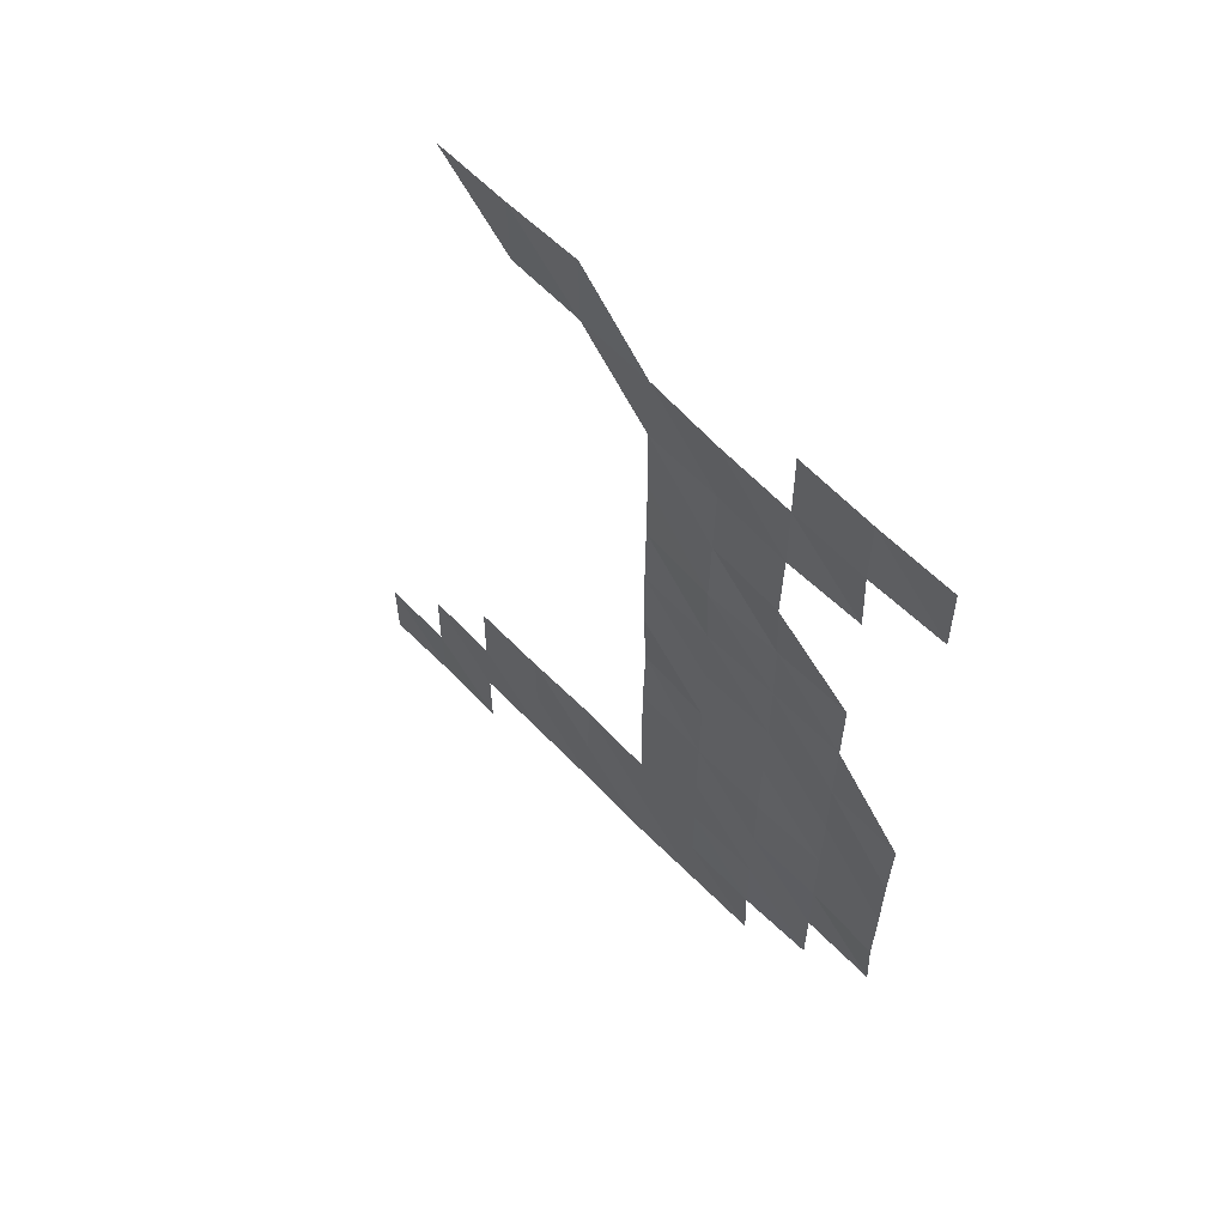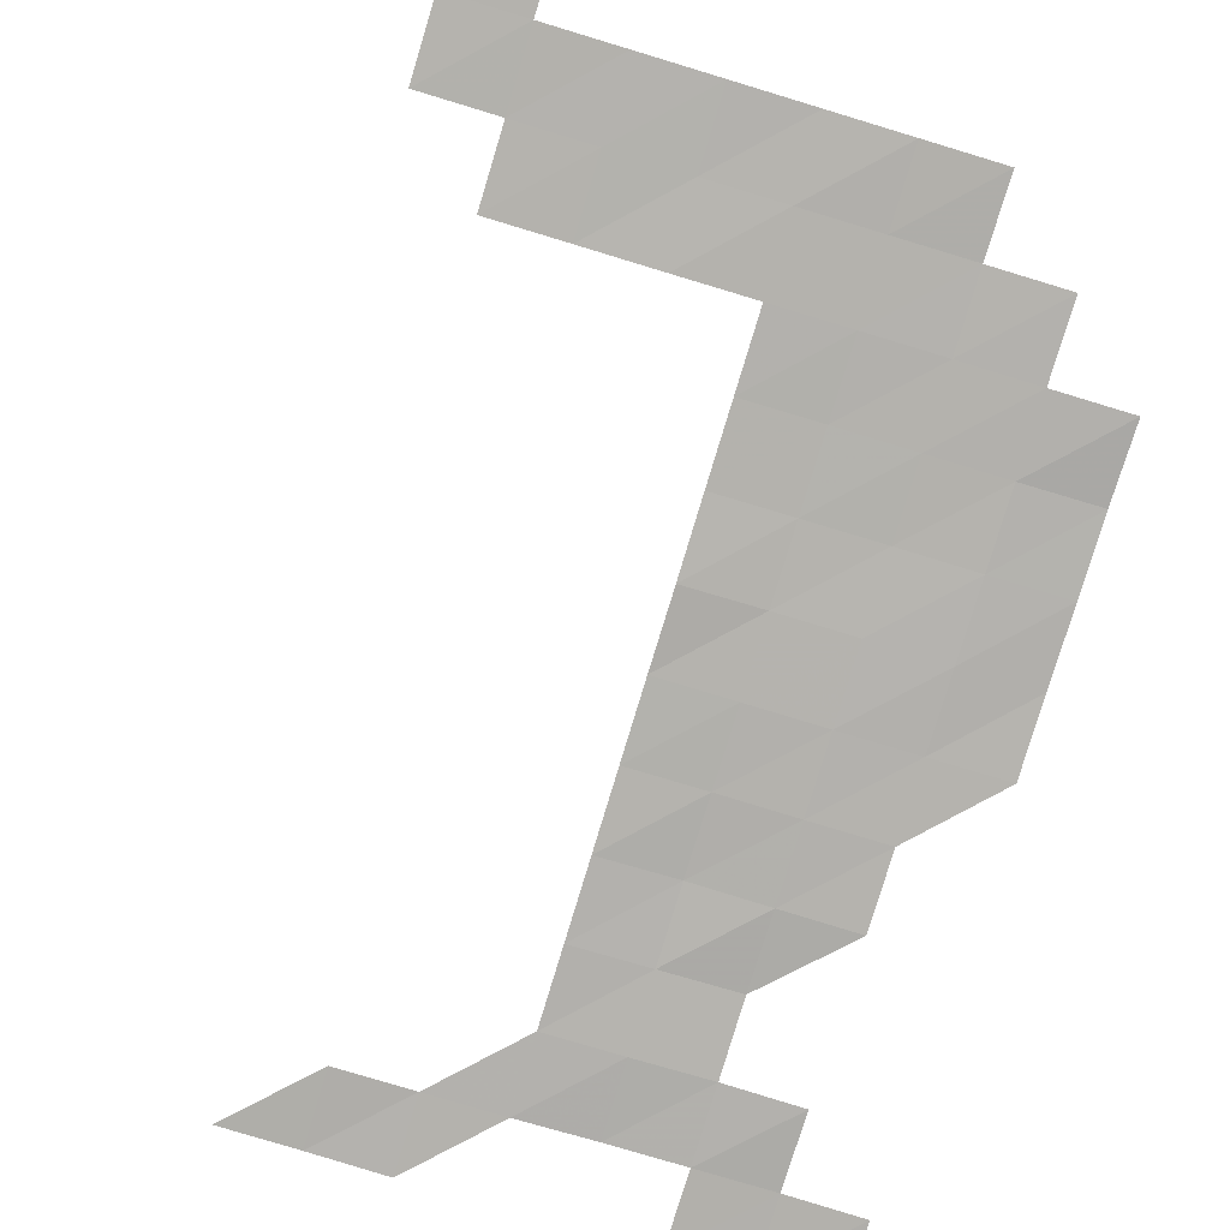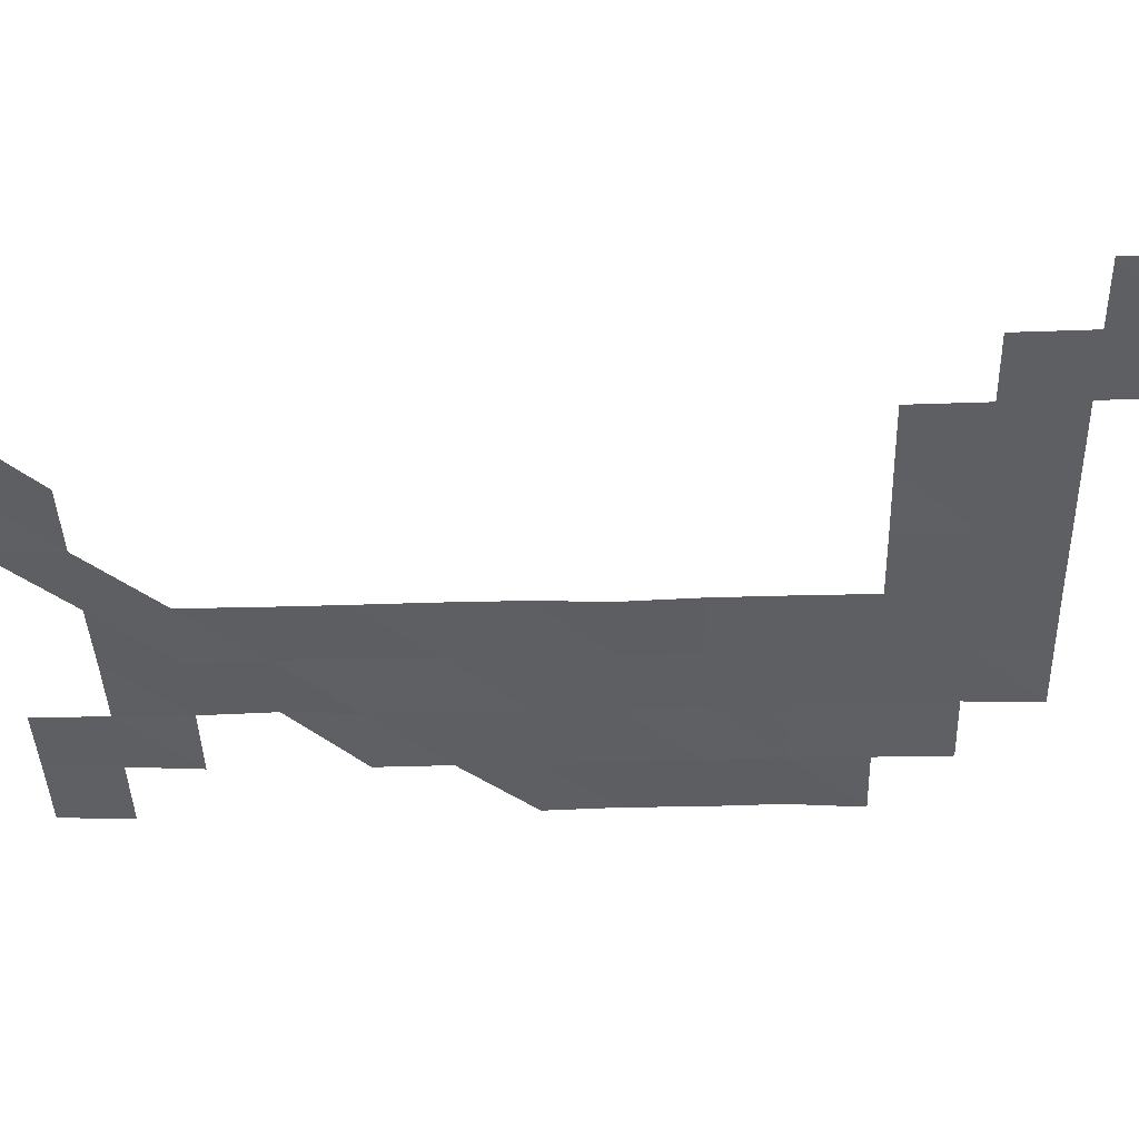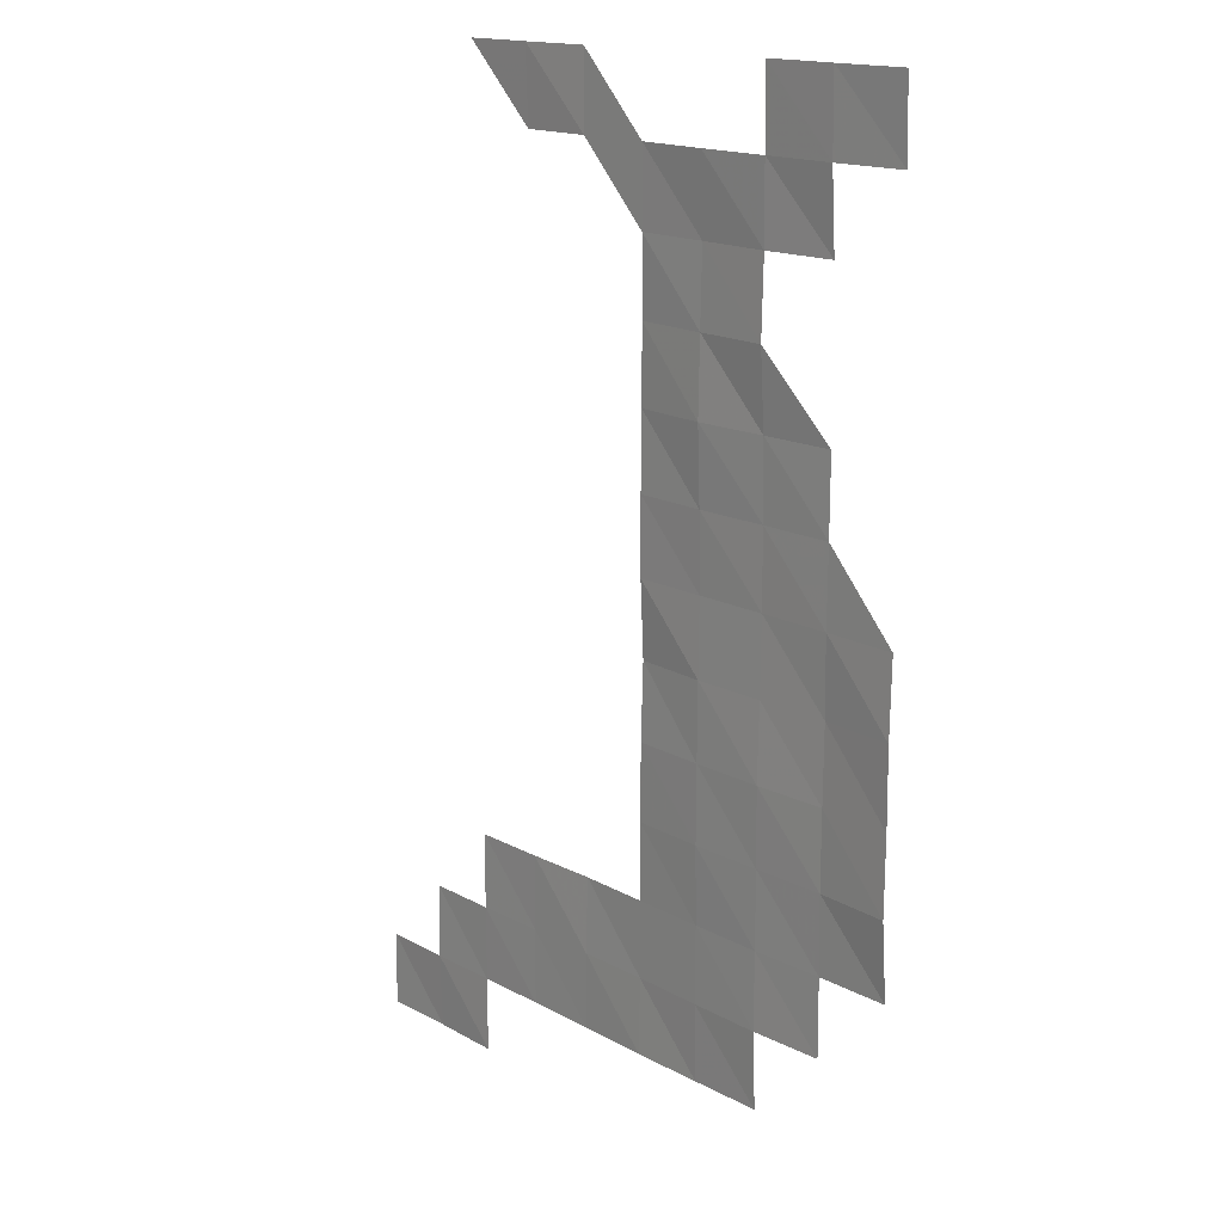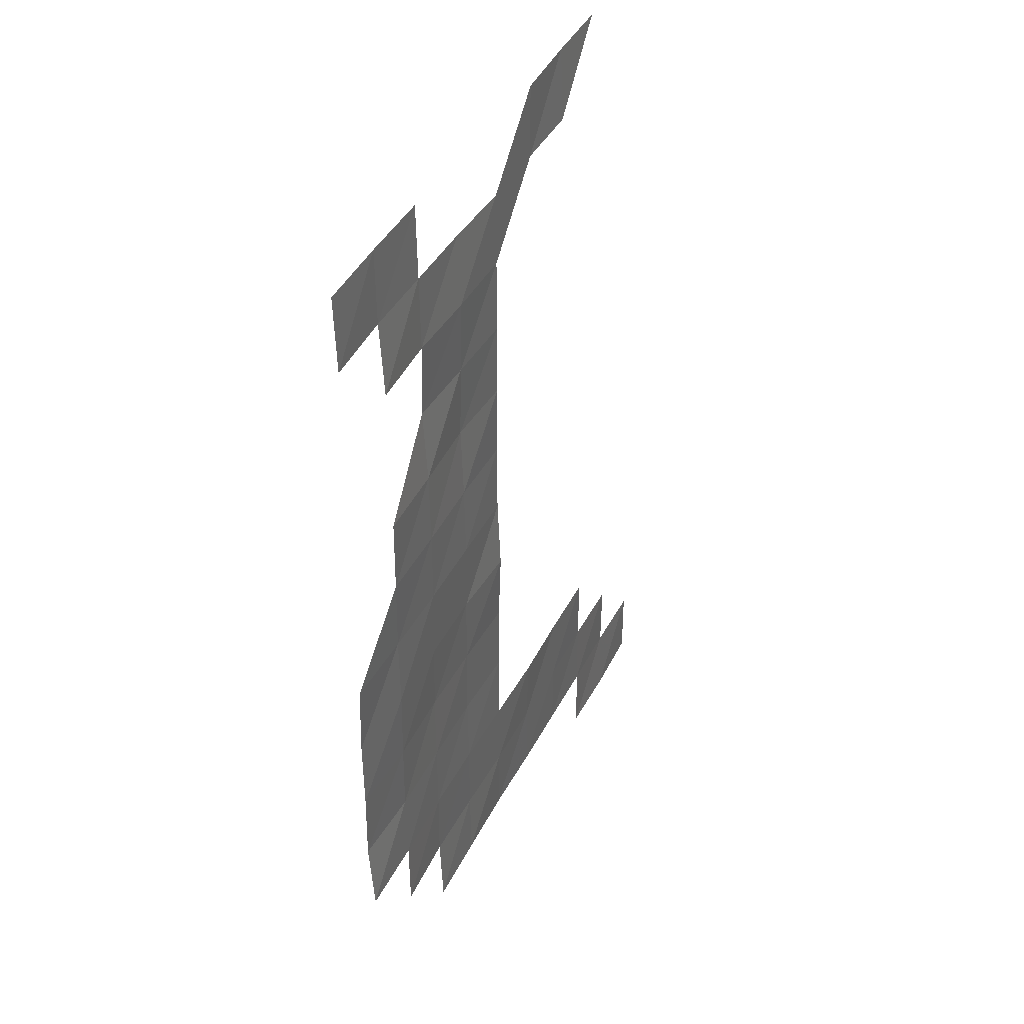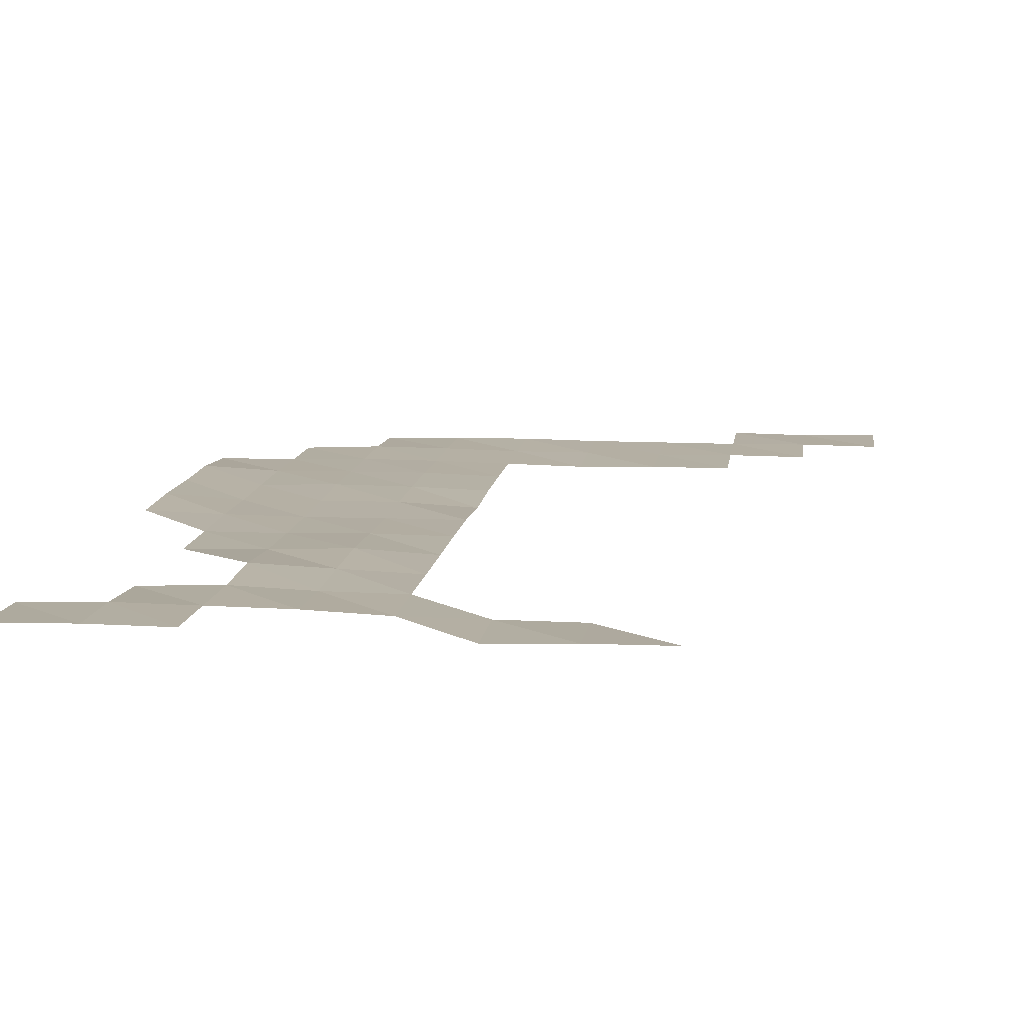
<metadata>
{"format":"obj","ext":"obj","renderer":"f3d","projection":"perspective","resolution":1024,"background":"white","views":[{"elev":62.0,"azim":46.3,"up":"+Y"},{"elev":-79.5,"azim":-16.8,"up":"+Z"},{"elev":-41.2,"azim":-88.1,"up":"+Z"},{"elev":15.6,"azim":49.1,"up":"+Y"},{"elev":40.6,"azim":114.9,"up":"+Y"},{"elev":11.2,"azim":-172.7,"up":"+Z"}]}
</metadata>
<code>
v 4.665e+05 5.926e+06 2666
v 4.675e+05 5.926e+06 2648
v 4.685e+05 5.926e+06 2663
v 4.665e+05 5.926e+06 2666
v 4.675e+05 5.926e+06 2678
v 4.685e+05 5.926e+06 2666
v 4.695e+05 5.926e+06 2666
v 4.705e+05 5.926e+06 2665
v 4.715e+05 5.926e+06 2679
v 4.725e+05 5.926e+06 2665
v 4.735e+05 5.926e+06 2651
v 4.675e+05 5.928e+06 2668
v 4.685e+05 5.928e+06 2674
v 4.695e+05 5.928e+06 2662
v 4.705e+05 5.928e+06 2667
v 4.715e+05 5.928e+06 2664
v 4.725e+05 5.928e+06 2683
v 4.735e+05 5.928e+06 2690
v 4.745e+05 5.928e+06 2651
v 4.685e+05 5.928e+06 2666
v 4.695e+05 5.928e+06 2663
v 4.705e+05 5.928e+06 2642
v 4.715e+05 5.928e+06 2661
v 4.725e+05 5.928e+06 2681
v 4.735e+05 5.928e+06 2685
v 4.745e+05 5.928e+06 2658
v 4.755e+05 5.928e+06 2651
v 4.715e+05 5.93e+06 2665
v 4.725e+05 5.93e+06 2694
v 4.735e+05 5.93e+06 2687
v 4.745e+05 5.93e+06 2674
v 4.755e+05 5.93e+06 2721
v 4.715e+05 5.93e+06 2661
v 4.725e+05 5.93e+06 2690
v 4.735e+05 5.93e+06 2696
v 4.745e+05 5.93e+06 2668
v 4.755e+05 5.93e+06 2708
v 4.715e+05 5.932e+06 2629
v 4.725e+05 5.932e+06 2680
v 4.735e+05 5.932e+06 2672
v 4.745e+05 5.932e+06 2657
v 4.755e+05 5.932e+06 2717
v 4.715e+05 5.932e+06 2673
v 4.725e+05 5.932e+06 2669
v 4.735e+05 5.932e+06 2660
v 4.745e+05 5.932e+06 2670
v 4.755e+05 5.932e+06 2693
v 4.715e+05 5.934e+06 2676
v 4.725e+05 5.934e+06 2685
v 4.735e+05 5.934e+06 2662
v 4.745e+05 5.934e+06 2659
v 4.715e+05 5.934e+06 2666
v 4.725e+05 5.934e+06 2719
v 4.735e+05 5.934e+06 2678
v 4.745e+05 5.934e+06 2655
v 4.715e+05 5.936e+06 2663
v 4.725e+05 5.936e+06 2699
v 4.735e+05 5.936e+06 2738
v 4.715e+05 5.936e+06 2669
v 4.725e+05 5.936e+06 2676
v 4.735e+05 5.936e+06 2712
v 4.745e+05 5.936e+06 2675
v 4.695e+05 5.938e+06 2664
v 4.705e+05 5.938e+06 2667
v 4.715e+05 5.938e+06 2671
v 4.725e+05 5.938e+06 2712
v 4.735e+05 5.938e+06 2722
v 4.745e+05 5.938e+06 2732
v 4.755e+05 5.938e+06 2695
v 4.685e+05 5.938e+06 2708
v 4.695e+05 5.938e+06 2700
v 4.705e+05 5.938e+06 2667
v 4.735e+05 5.938e+06 2738
v 4.745e+05 5.938e+06 2744
v 4.755e+05 5.938e+06 2726
f 4 2 1
f 4 5 2
f 5 3 2
f 5 6 3
f 12 6 5
f 12 13 6
f 13 7 6
f 13 14 7
f 14 8 7
f 14 15 8
f 15 9 8
f 15 16 9
f 16 10 9
f 16 17 10
f 17 11 10
f 17 18 11
f 20 14 13
f 20 21 14
f 21 15 14
f 21 22 15
f 22 16 15
f 22 23 16
f 23 17 16
f 23 24 17
f 24 18 17
f 24 25 18
f 25 19 18
f 25 26 19
f 28 24 23
f 28 29 24
f 29 25 24
f 29 30 25
f 30 26 25
f 30 31 26
f 31 27 26
f 31 32 27
f 33 29 28
f 33 34 29
f 34 30 29
f 34 35 30
f 35 31 30
f 35 36 31
f 36 32 31
f 36 37 32
f 38 34 33
f 38 39 34
f 39 35 34
f 39 40 35
f 40 36 35
f 40 41 36
f 41 37 36
f 41 42 37
f 43 39 38
f 43 44 39
f 44 40 39
f 44 45 40
f 45 41 40
f 45 46 41
f 46 42 41
f 46 47 42
f 48 44 43
f 48 49 44
f 49 45 44
f 49 50 45
f 50 46 45
f 50 51 46
f 51 47 46
f 52 49 48
f 52 53 49
f 53 50 49
f 53 54 50
f 54 51 50
f 54 55 51
f 56 53 52
f 56 57 53
f 57 54 53
f 57 58 54
f 58 55 54
f 59 57 56
f 59 60 57
f 60 58 57
f 60 61 58
f 64 65 59
f 65 60 59
f 65 66 60
f 66 61 60
f 66 67 61
f 67 62 61
f 67 68 62
f 70 71 63
f 71 64 63
f 71 72 64
f 72 65 64
f 73 68 67
f 73 74 68
f 74 69 68
f 74 75 69

</code>
